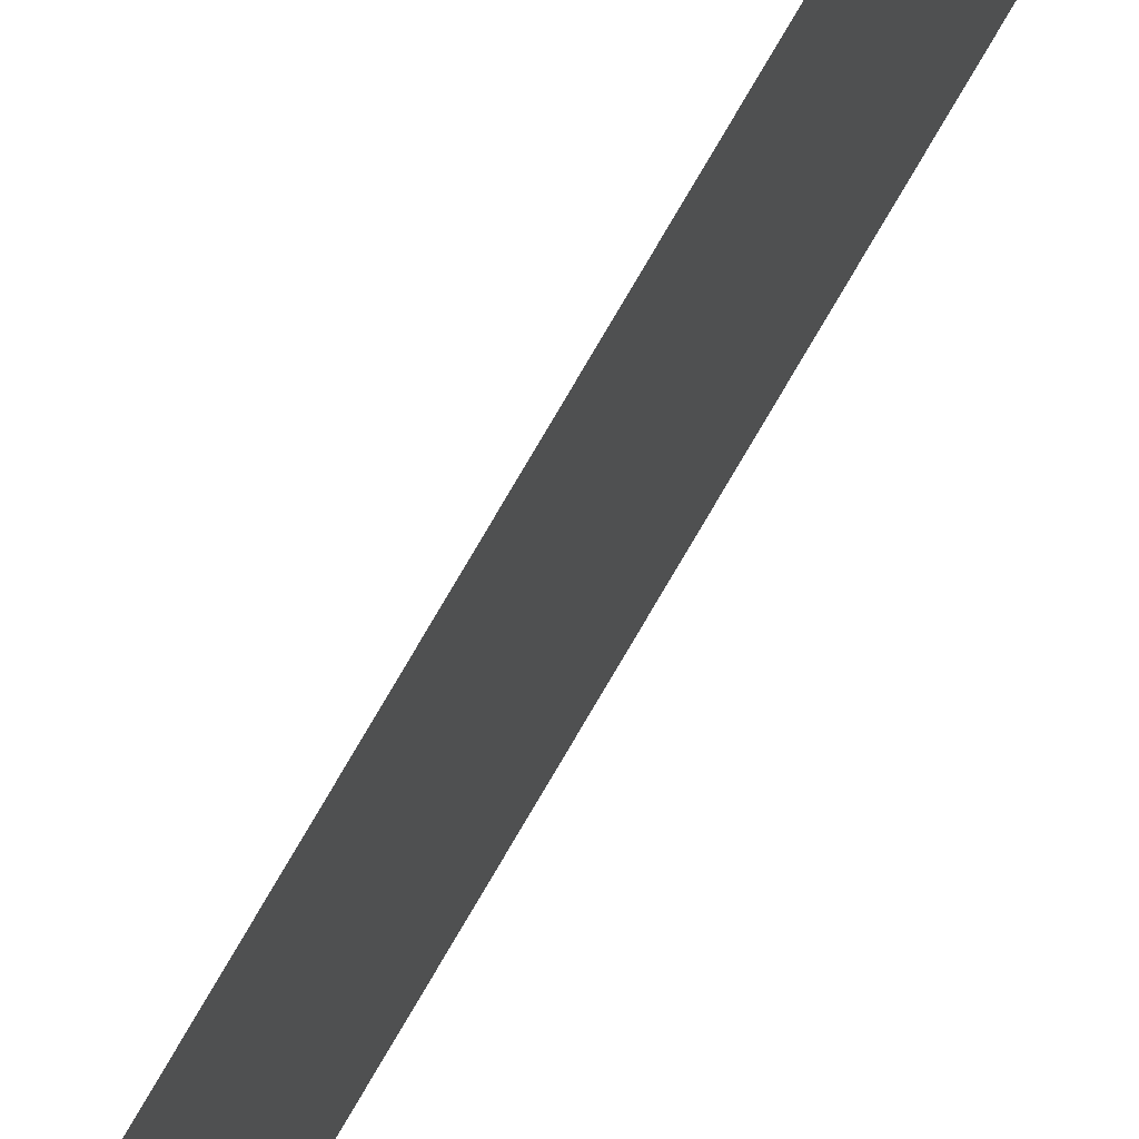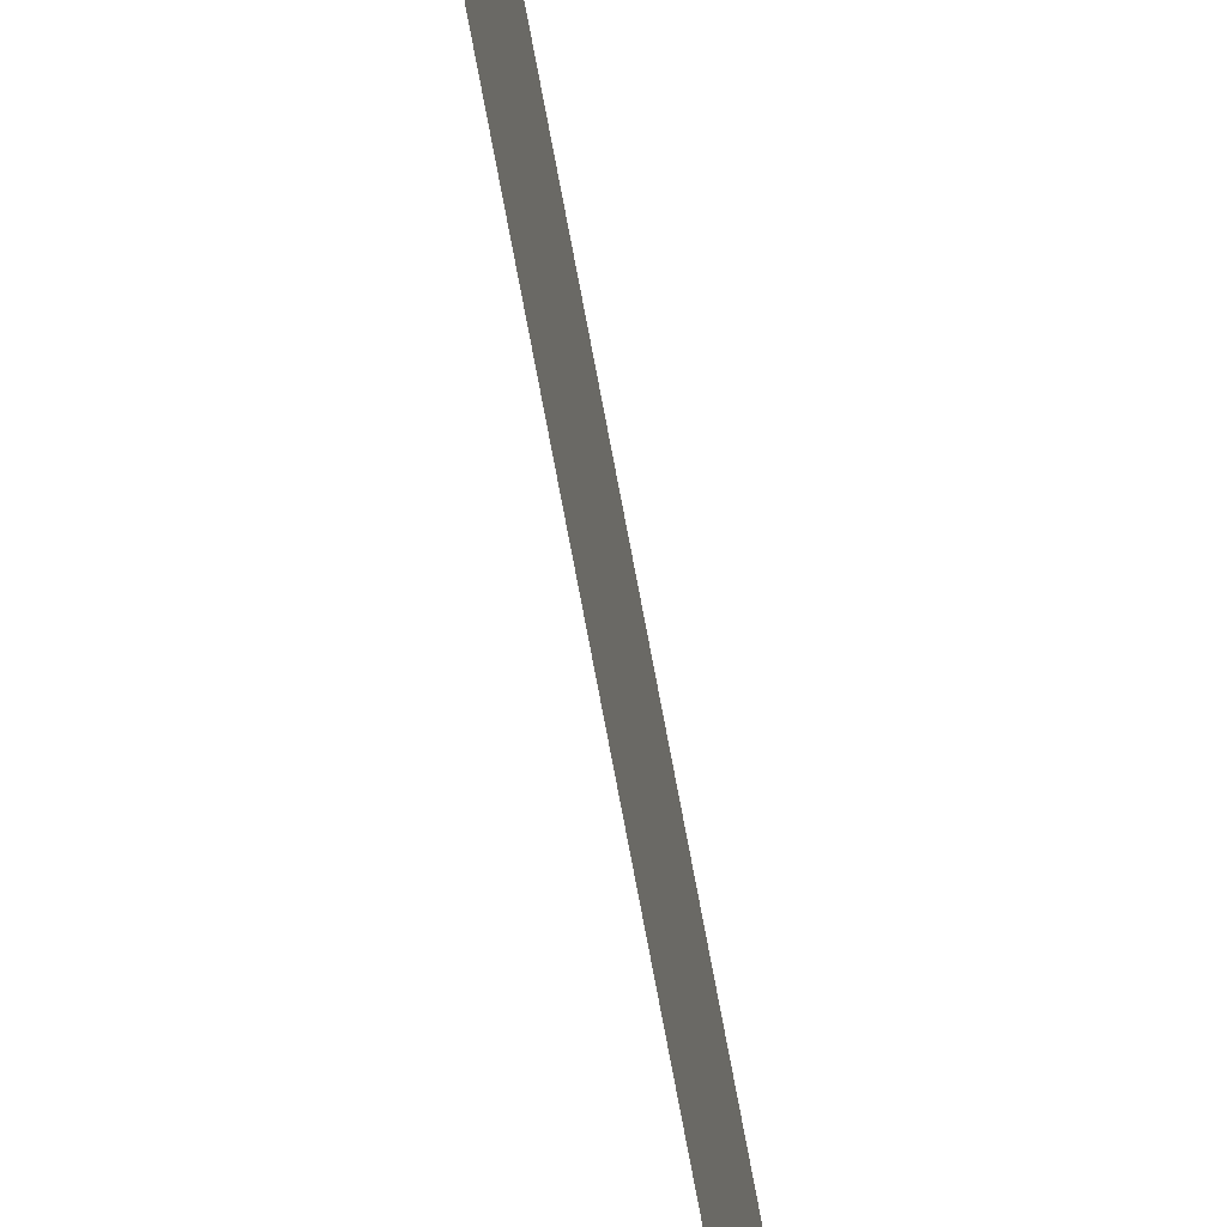
<metadata>
{"format":"obj","ext":"obj","renderer":"f3d","projection":"perspective","resolution":1024,"background":"white","views":[{"elev":65.7,"azim":28.6,"up":"+Z"},{"elev":-70.7,"azim":10.4,"up":"+Z"}]}
</metadata>
<code>
v 13.79 25.75 -58.57
v 13.79 30.75 -58.57
v 13.79 25.75 -58.59
v 13.79 30.75 -58.59
v 13.79 25.75 -58.59
v 13.79 30.75 -58.59
v 13.79 25.75 -58.57
v 13.79 30.75 -58.57
f 1 2 3
f 3 2 4
f 5 6 7
f 7 6 8

</code>
